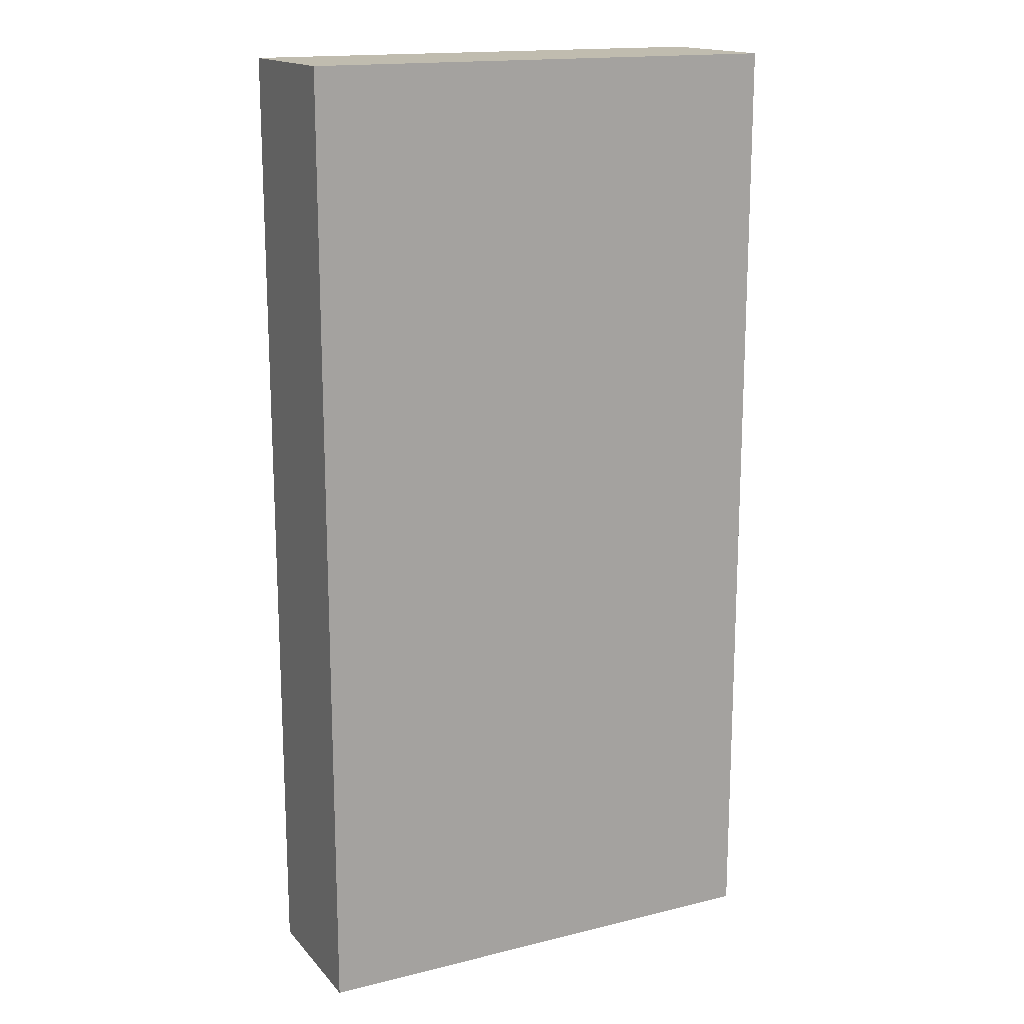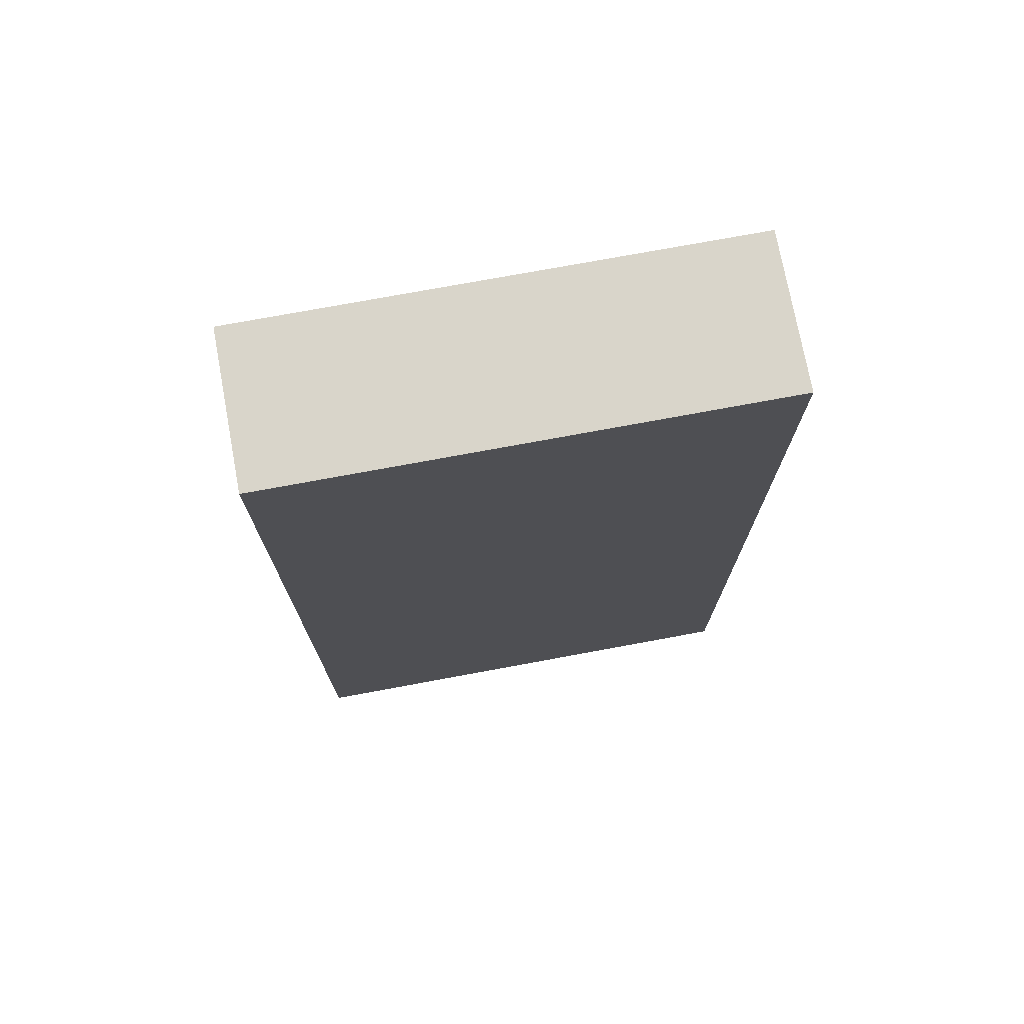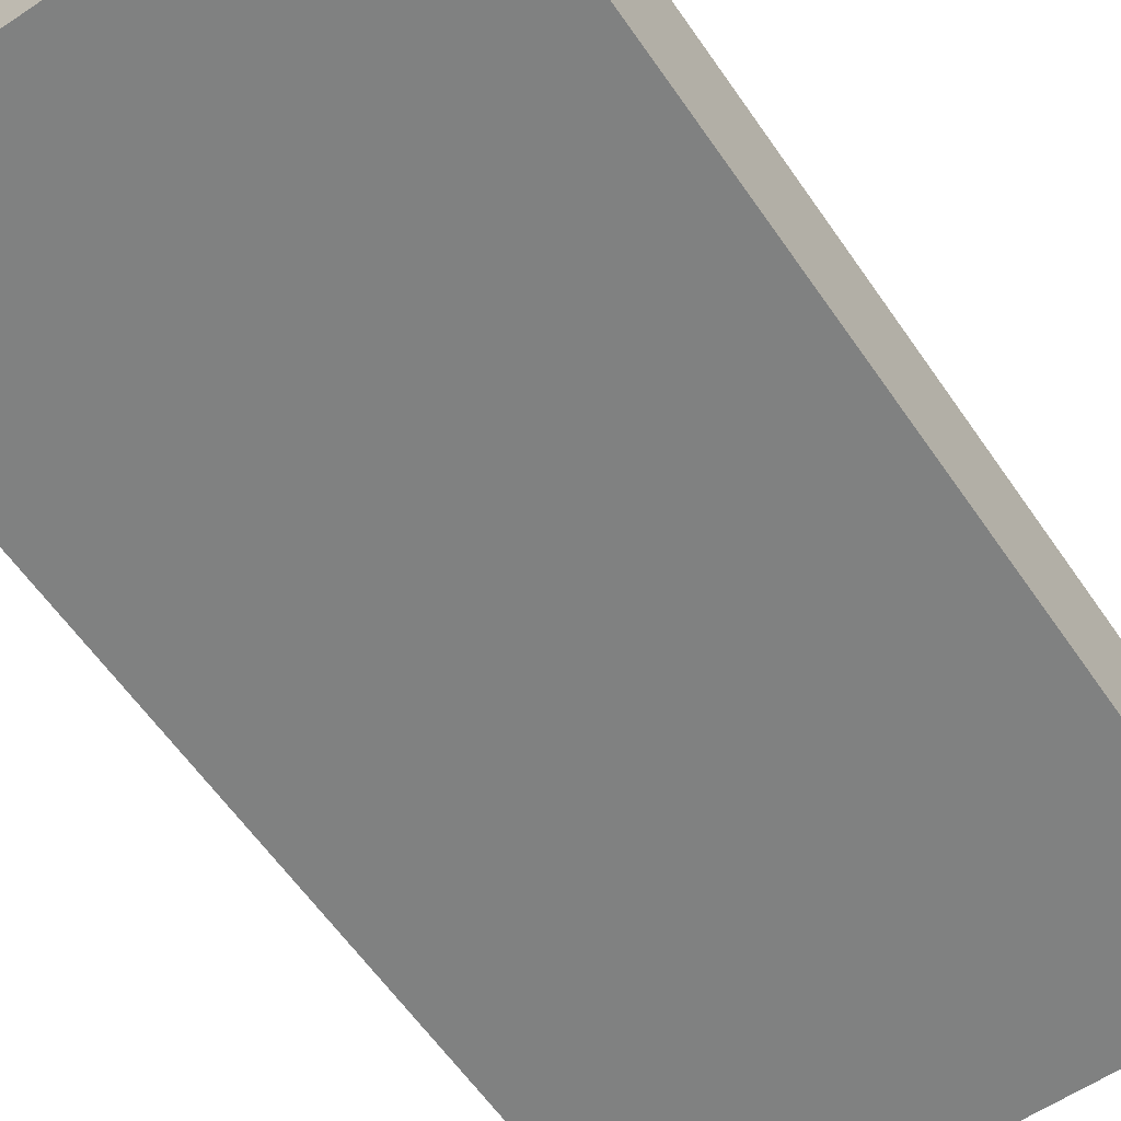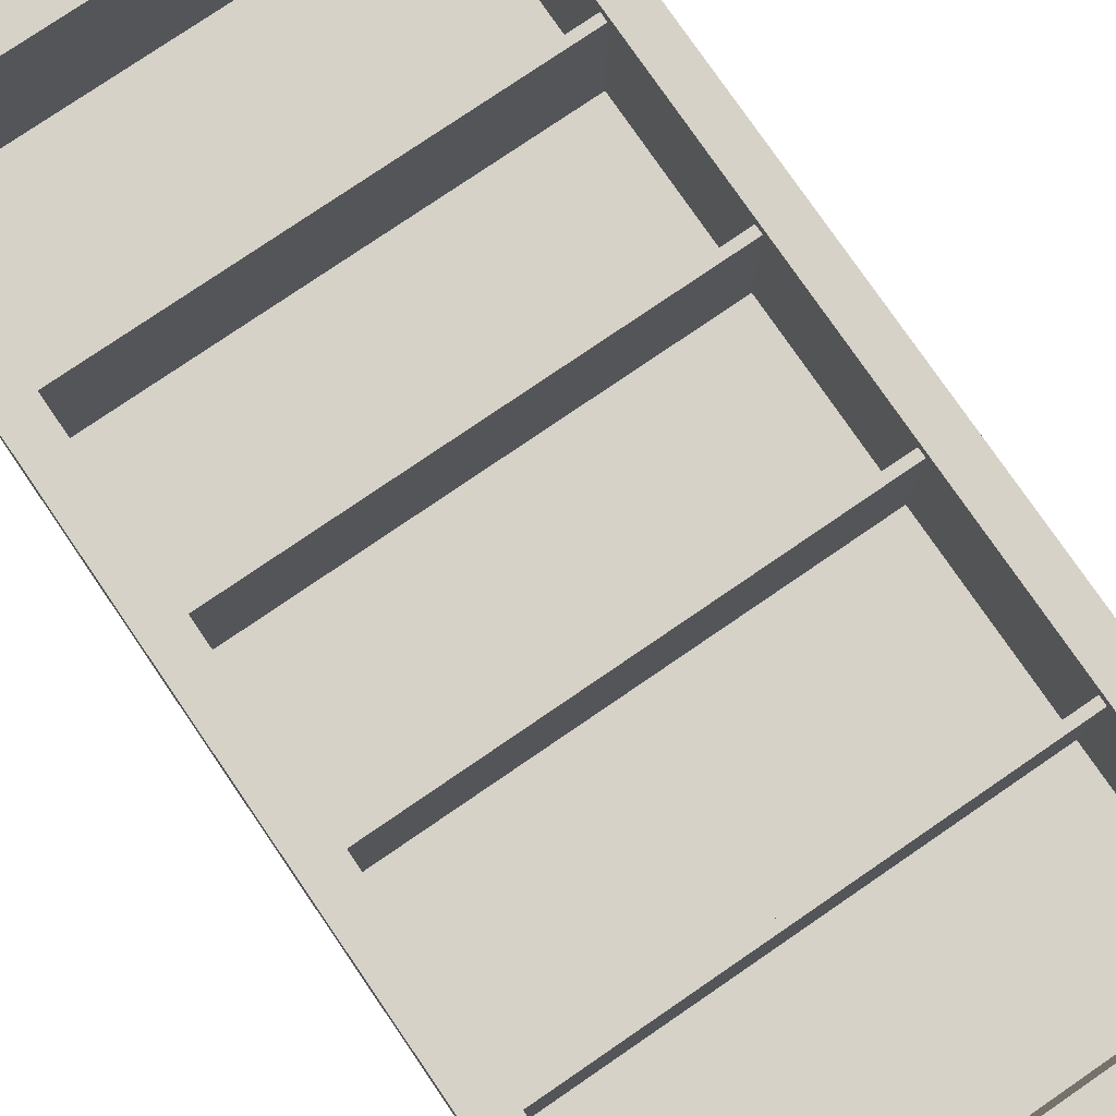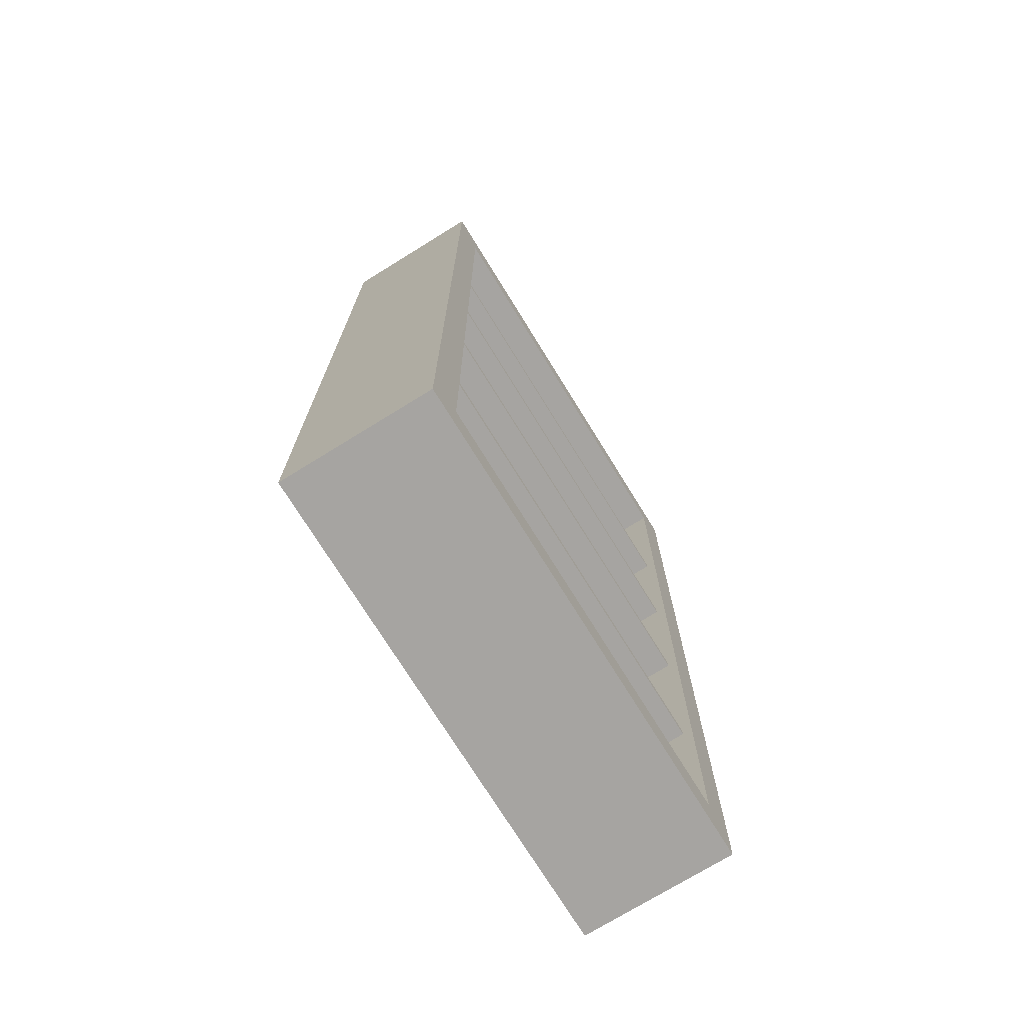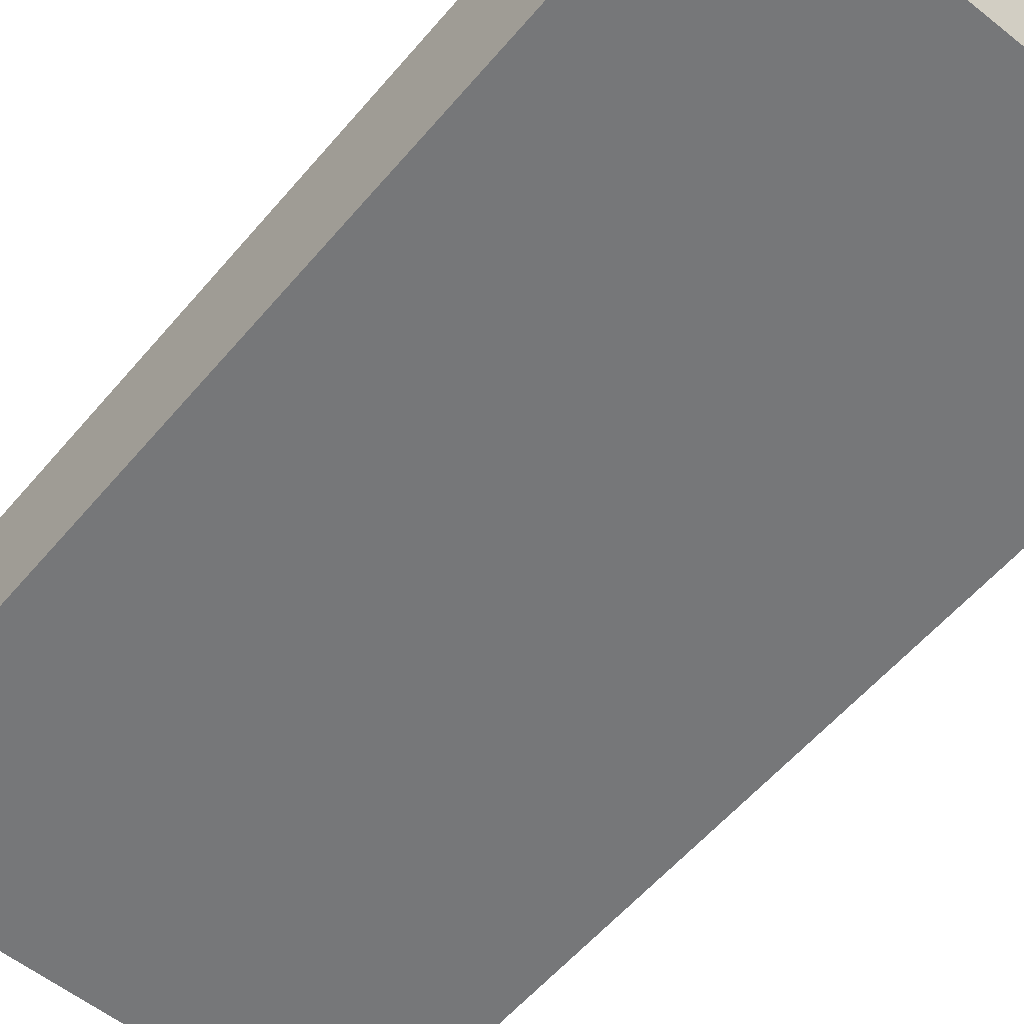
<metadata>
{"format":"obj","ext":"obj","renderer":"f3d","projection":"perspective","resolution":1024,"background":"white","views":[{"elev":16.3,"azim":153.2,"up":"+Y"},{"elev":74.5,"azim":169.5,"up":"+Y"},{"elev":-60.3,"azim":34.4,"up":"+Z"},{"elev":77.5,"azim":-34.4,"up":"+Z"},{"elev":-73.5,"azim":-58.3,"up":"+Y"},{"elev":-57.1,"azim":-39.7,"up":"+Z"}]}
</metadata>
<code>
v -69.99 131.7 46.7
v 69.99 131.7 46.7
v -69.99 134.5 46.7
v 69.99 134.5 46.7
v -69.99 134.5 6.247
v 69.99 134.5 6.247
v -69.99 131.7 6.247
v 69.99 131.7 6.247
v -69.99 70.27 46.7
v 69.99 70.27 46.7
v -69.99 73.04 46.7
v 69.99 73.04 46.7
v -69.99 73.04 6.247
v 69.99 73.04 6.247
v -69.99 70.27 6.247
v 69.99 70.27 6.247
v -69.99 188.6 46.7
v 69.99 188.6 46.7
v -69.99 191.4 46.7
v 69.99 191.4 46.7
v -69.99 191.4 6.247
v 69.99 191.4 6.247
v -69.99 188.6 6.247
v 69.99 188.6 6.247
v -69.99 244.5 46.7
v 69.99 244.5 46.7
v -69.99 247.2 46.7
v 69.99 247.2 46.7
v -69.99 247.2 6.247
v 69.99 247.2 6.247
v -69.99 244.5 6.247
v 69.99 244.5 6.247
v -81.14 0 50
v 81.14 0 50
v -81.14 320.9 50
v 81.14 320.9 50
v -81.14 320.9 0
v 81.14 320.9 0
v -81.14 0 0
v 81.14 0 0
v -69.99 12.98 50
v 69.99 12.98 50
v 69.99 307.9 50
v -69.99 307.9 50
v -69.99 12.98 6.247
v 69.99 12.98 6.247
v 69.99 307.9 6.247
v -69.99 307.9 6.247
v -81.14 160.5 50
v -81.14 160.5 0
v 81.14 160.5 0
v 81.14 160.5 50
v 69.99 160.5 50
v 69.99 160.5 6.247
v -69.99 160.5 6.247
v -69.99 160.5 50
f 1 2 4 3
f 3 4 6 5
f 7 8 2 1
f 9 10 12 11
f 11 12 14 13
f 15 16 10 9
f 17 18 20 19
f 19 20 22 21
f 23 24 18 17
f 25 26 28 27
f 27 28 30 29
f 31 32 26 25
f 45 46 54 55
f 35 36 38 37
f 50 51 40 39
f 39 40 34 33
f 34 40 51 52
f 39 33 49 50
f 33 34 42 41
f 34 52 53 42
f 36 35 44 43
f 56 49 33 41
f 41 42 46 45
f 42 53 54 46
f 43 44 48 47
f 56 41 45 55
f 50 49 35 37
f 37 38 51 50
f 52 51 38 36
f 53 52 36 43
f 54 53 43 47
f 55 54 47 48
f 44 56 55 48
f 35 49 56 44

</code>
